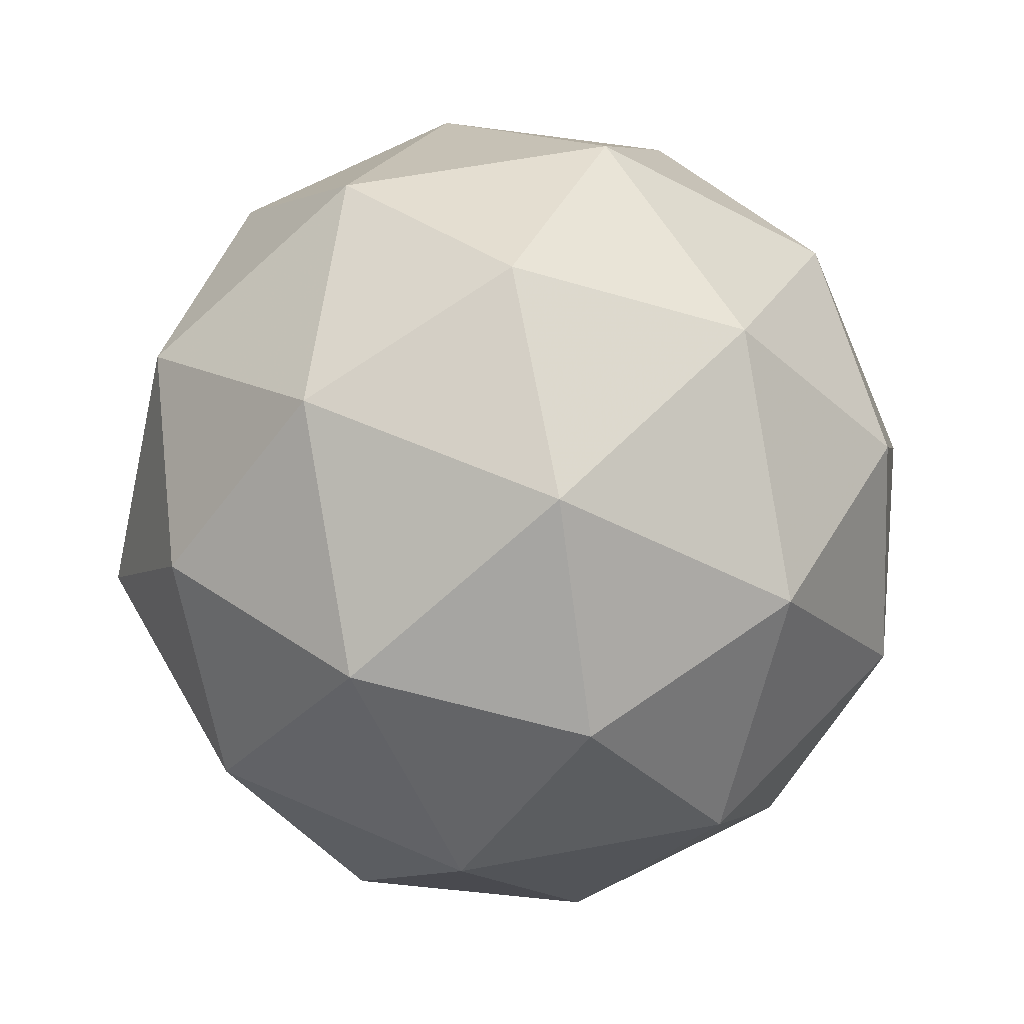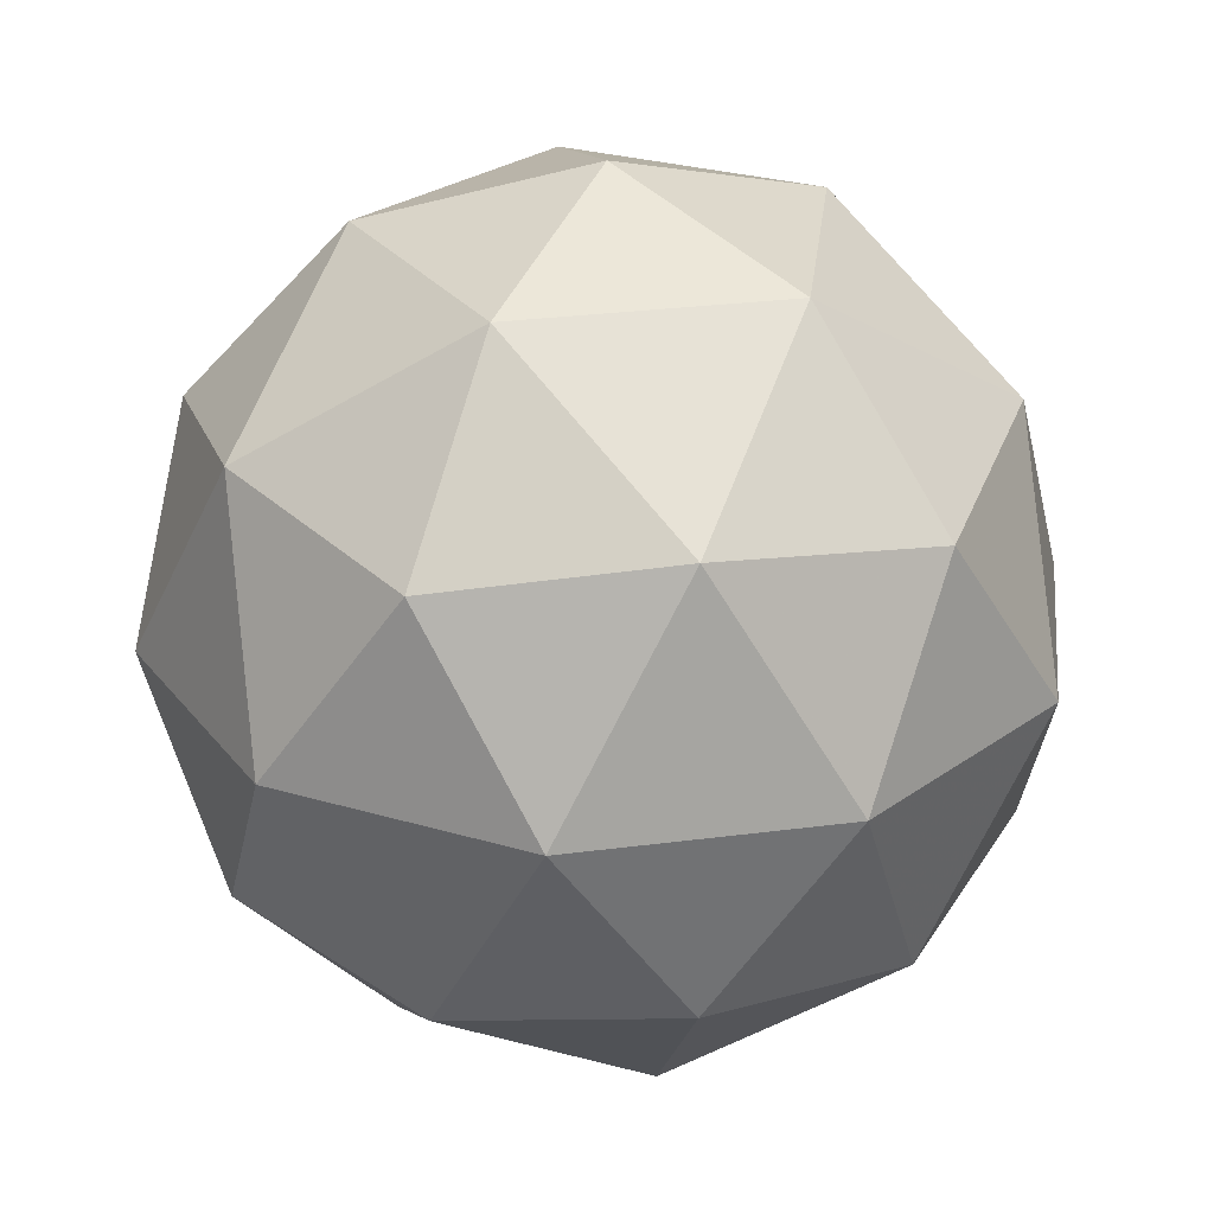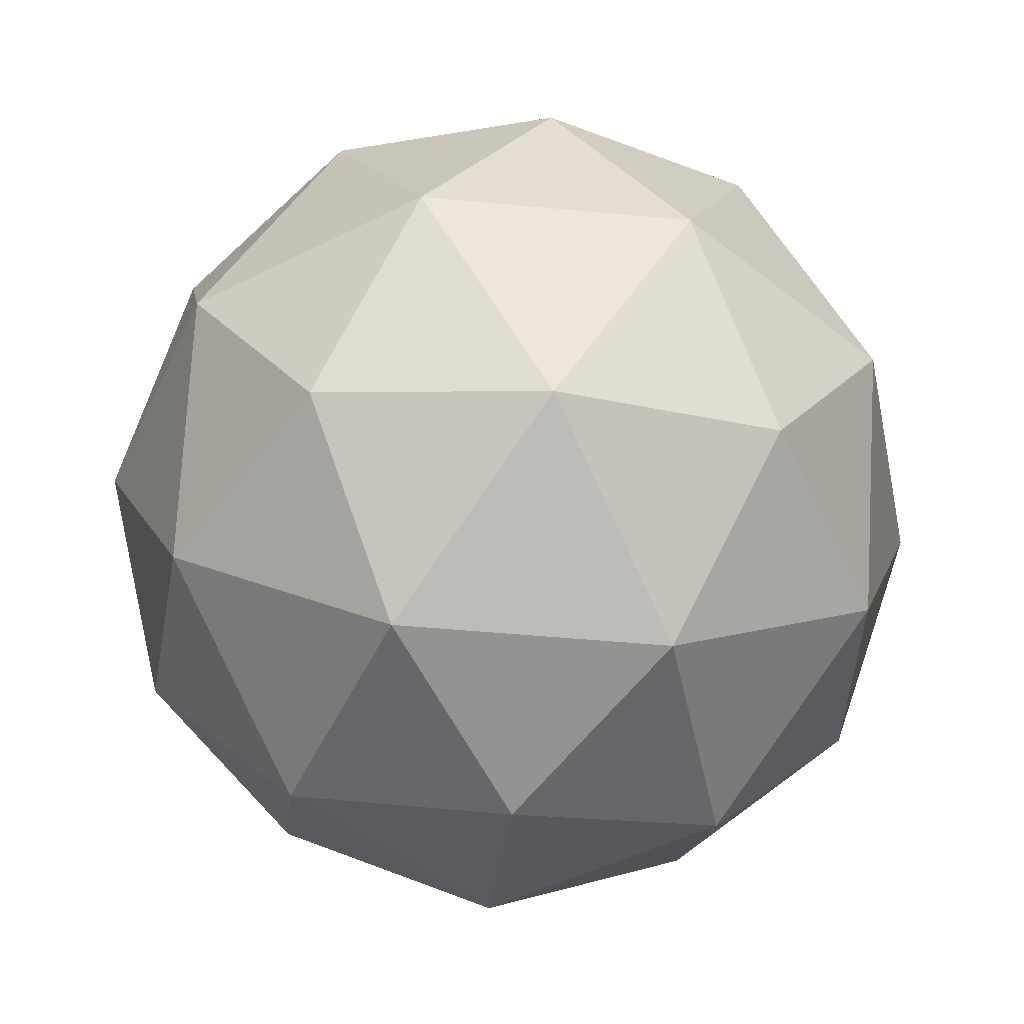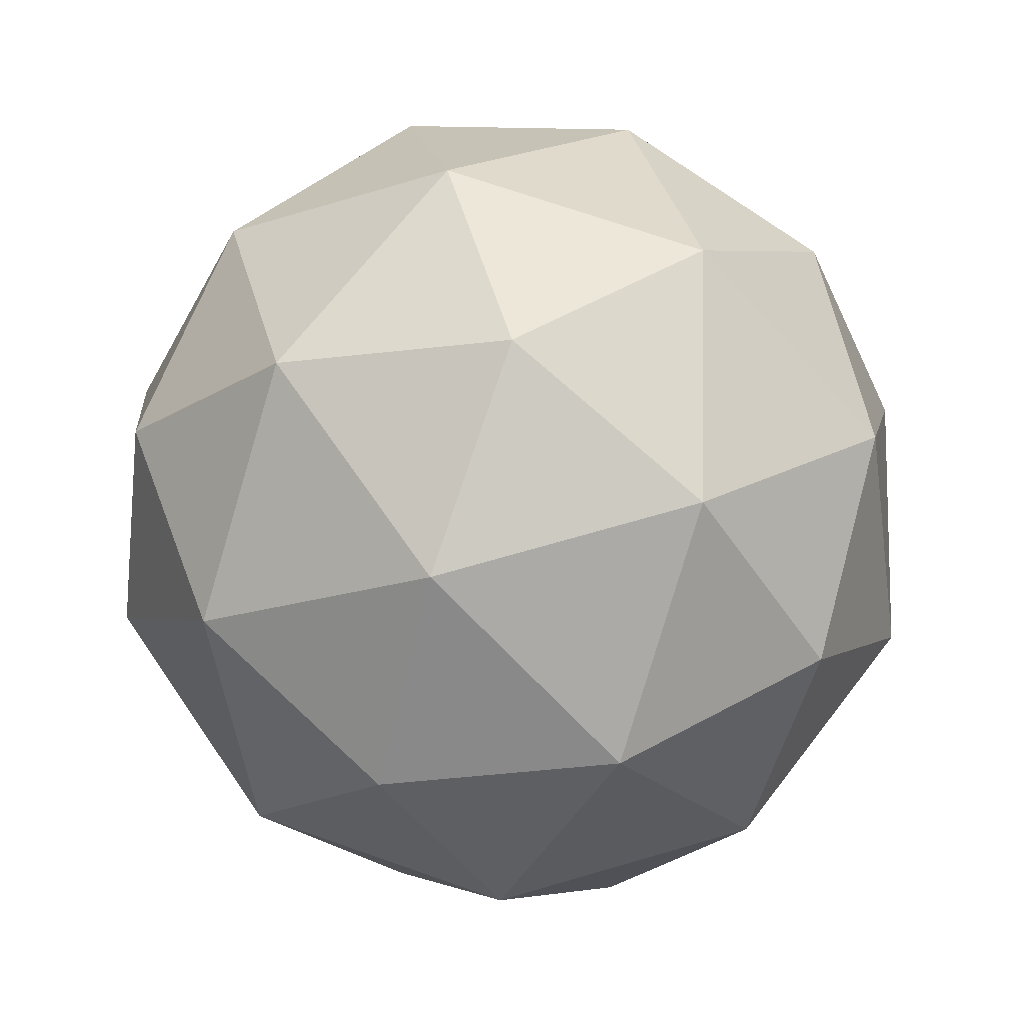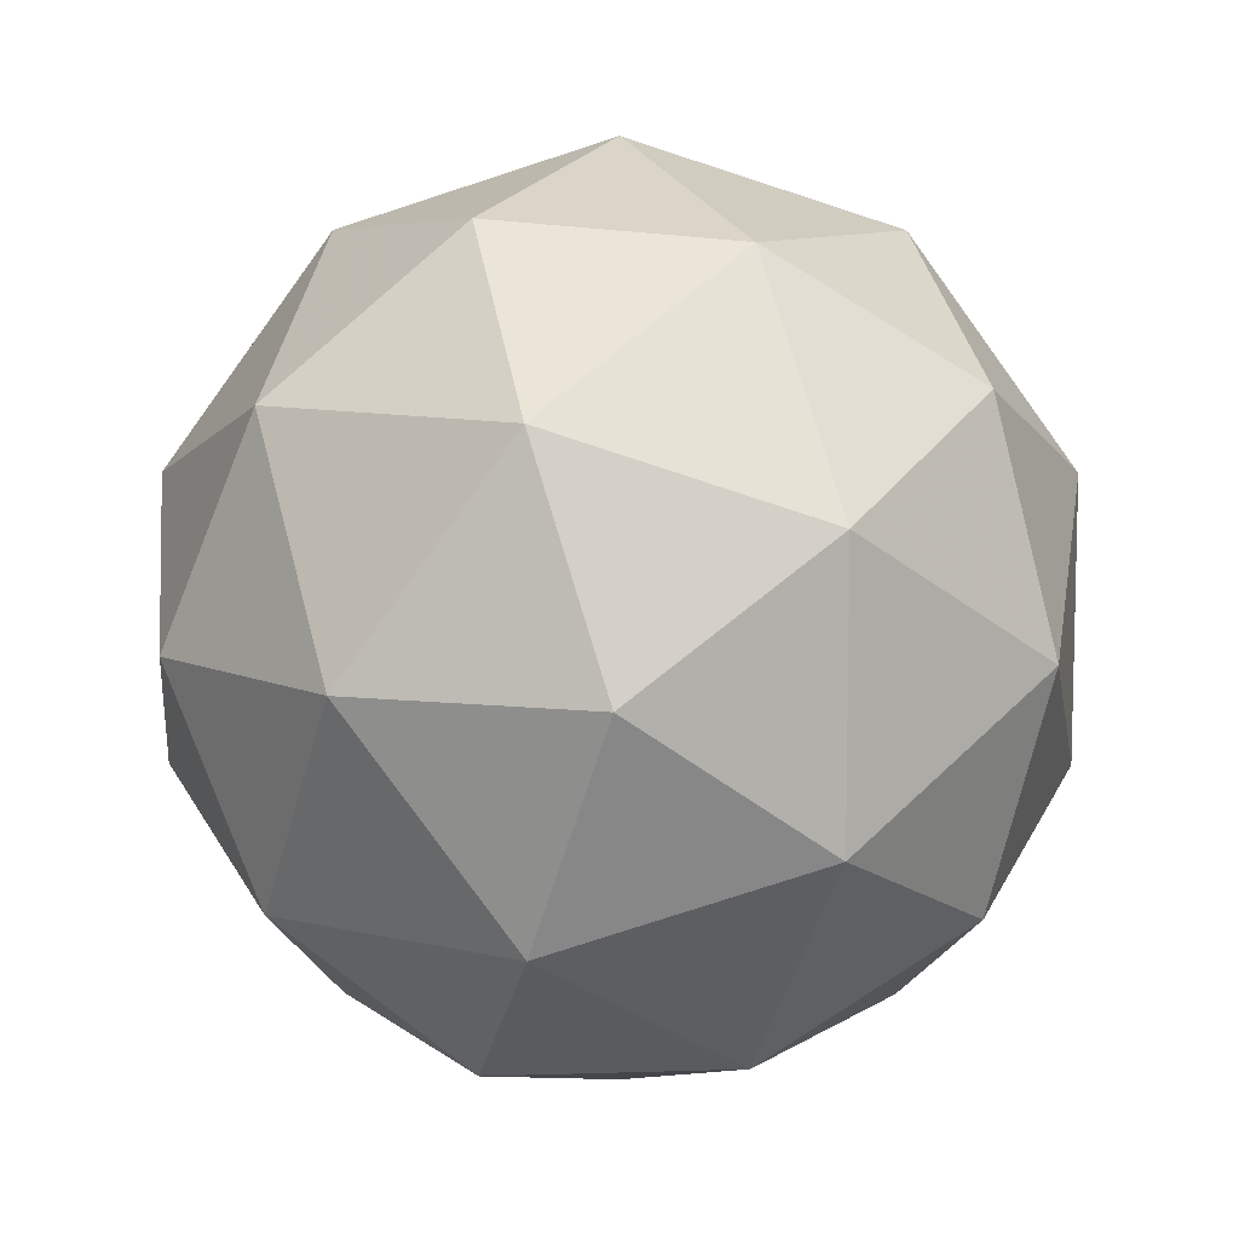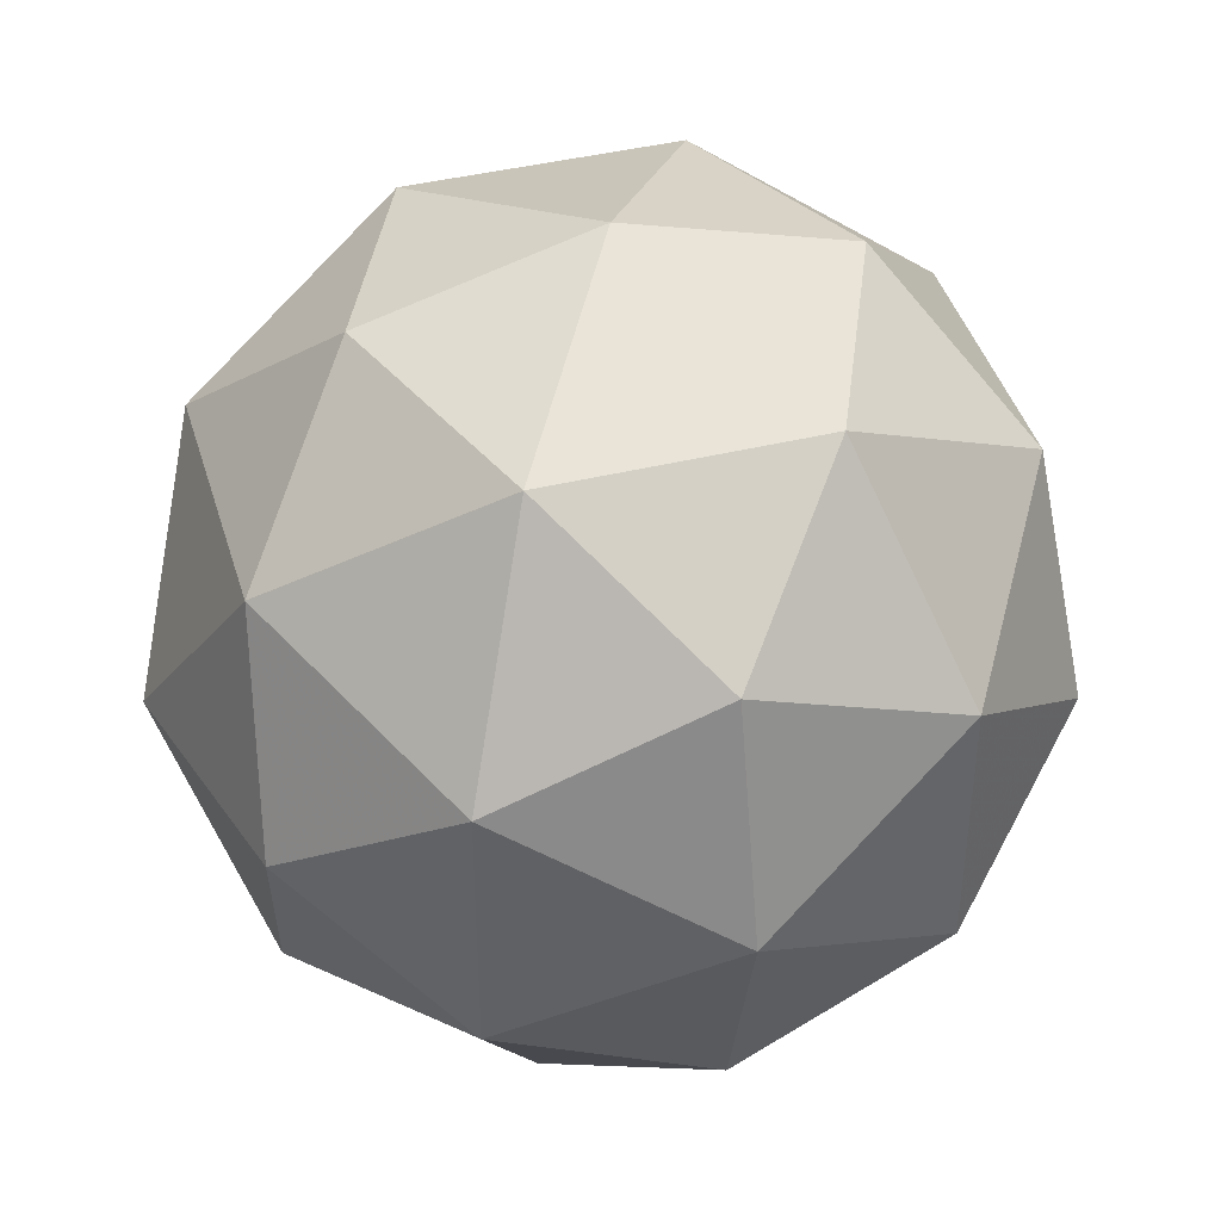
<metadata>
{"format":"obj","ext":"obj","renderer":"f3d","projection":"perspective","resolution":1024,"background":"white","views":[{"elev":57.2,"azim":78.8,"up":"+Y"},{"elev":27.6,"azim":42.5,"up":"+Y"},{"elev":-47.1,"azim":-60.1,"up":"+Y"},{"elev":68.0,"azim":-178.4,"up":"+Y"},{"elev":9.5,"azim":-179.4,"up":"+Z"},{"elev":42.3,"azim":-137.9,"up":"+Z"}]}
</metadata>
<code>
g SIBDL-i1-g28-s27
v -3593 -6433 5193
v -3504 -6402 5258
v -3627 -6402 5298
v -3441 -6317 5303
v -3414 -6333 5193
v -3703 -6402 5193
v -3627 -6402 5088
v -3504 -6402 5128
v -3393 -6223 5258
v -3651 -6317 5372
v -3538 -6333 5363
v -3593 -6223 5403
v -3781 -6317 5193
v -3737 -6333 5298
v -3793 -6223 5258
v -3651 -6317 5014
v -3737 -6333 5088
v -3716 -6223 5023
v -3441 -6317 5083
v -3538 -6333 5023
v -3470 -6223 5023
v -3470 -6223 5363
v -3716 -6223 5363
v -3793 -6223 5128
v -3593 -6223 4983
v -3393 -6223 5128
v -3535 -6129 5372
v -3448 -6113 5298
v -3559 -6044 5298
v -3745 -6129 5303
v -3648 -6113 5363
v -3682 -6044 5258
v -3745 -6129 5083
v -3772 -6113 5193
v -3682 -6044 5128
v -3535 -6129 5014
v -3648 -6113 5023
v -3559 -6044 5088
v -3405 -6129 5193
v -3448 -6113 5088
v -3483 -6044 5193
v -3593 -6013 5193
f 1 2 3
f 4 2 5
f 1 3 6
f 1 6 7
f 1 7 8
f 4 5 9
f 10 11 12
f 13 14 15
f 16 17 18
f 19 20 21
f 4 9 22
f 10 12 23
f 13 15 24
f 16 18 25
f 19 21 26
f 27 28 29
f 30 31 32
f 33 34 35
f 36 37 38
f 39 40 41
f 41 38 42
f 41 40 38
f 40 36 38
f 38 35 42
f 38 37 35
f 37 33 35
f 35 32 42
f 35 34 32
f 34 30 32
f 32 29 42
f 32 31 29
f 31 27 29
f 29 41 42
f 29 28 41
f 28 39 41
f 26 40 39
f 26 21 40
f 21 36 40
f 25 37 36
f 25 18 37
f 18 33 37
f 24 34 33
f 24 15 34
f 15 30 34
f 23 31 30
f 23 12 31
f 12 27 31
f 22 28 27
f 22 9 28
f 9 39 28
f 21 25 36
f 21 20 25
f 20 16 25
f 18 24 33
f 18 17 24
f 17 13 24
f 15 23 30
f 15 14 23
f 14 10 23
f 12 22 27
f 12 11 22
f 11 4 22
f 9 26 39
f 9 5 26
f 5 19 26
f 8 20 19
f 8 7 20
f 7 16 20
f 7 17 16
f 7 6 17
f 6 13 17
f 6 14 13
f 6 3 14
f 3 10 14
f 5 8 19
f 5 2 8
f 2 1 8
f 3 11 10
f 3 2 11
f 2 4 11
f 2 4 11

</code>
